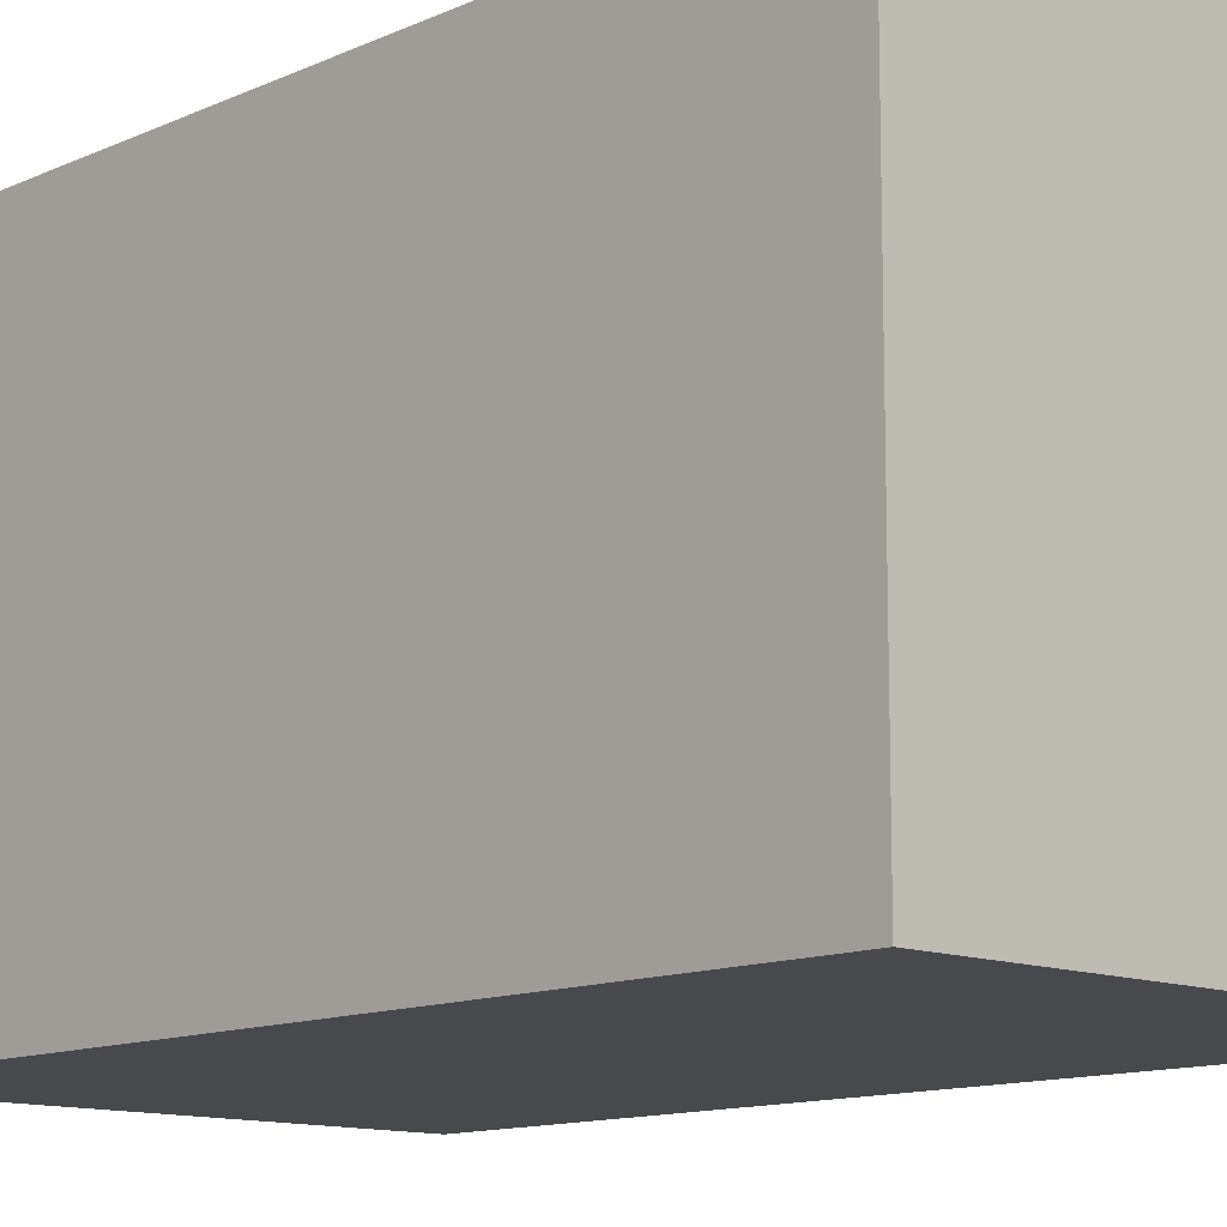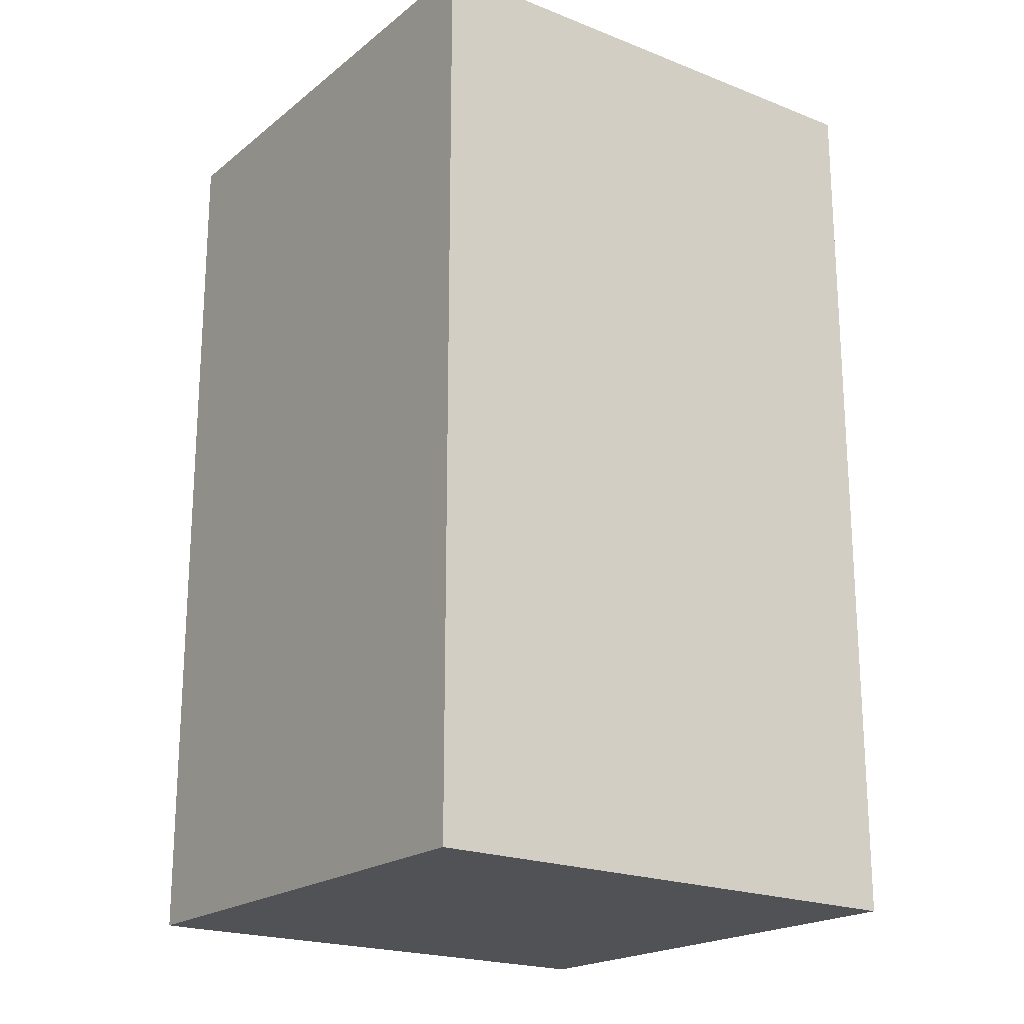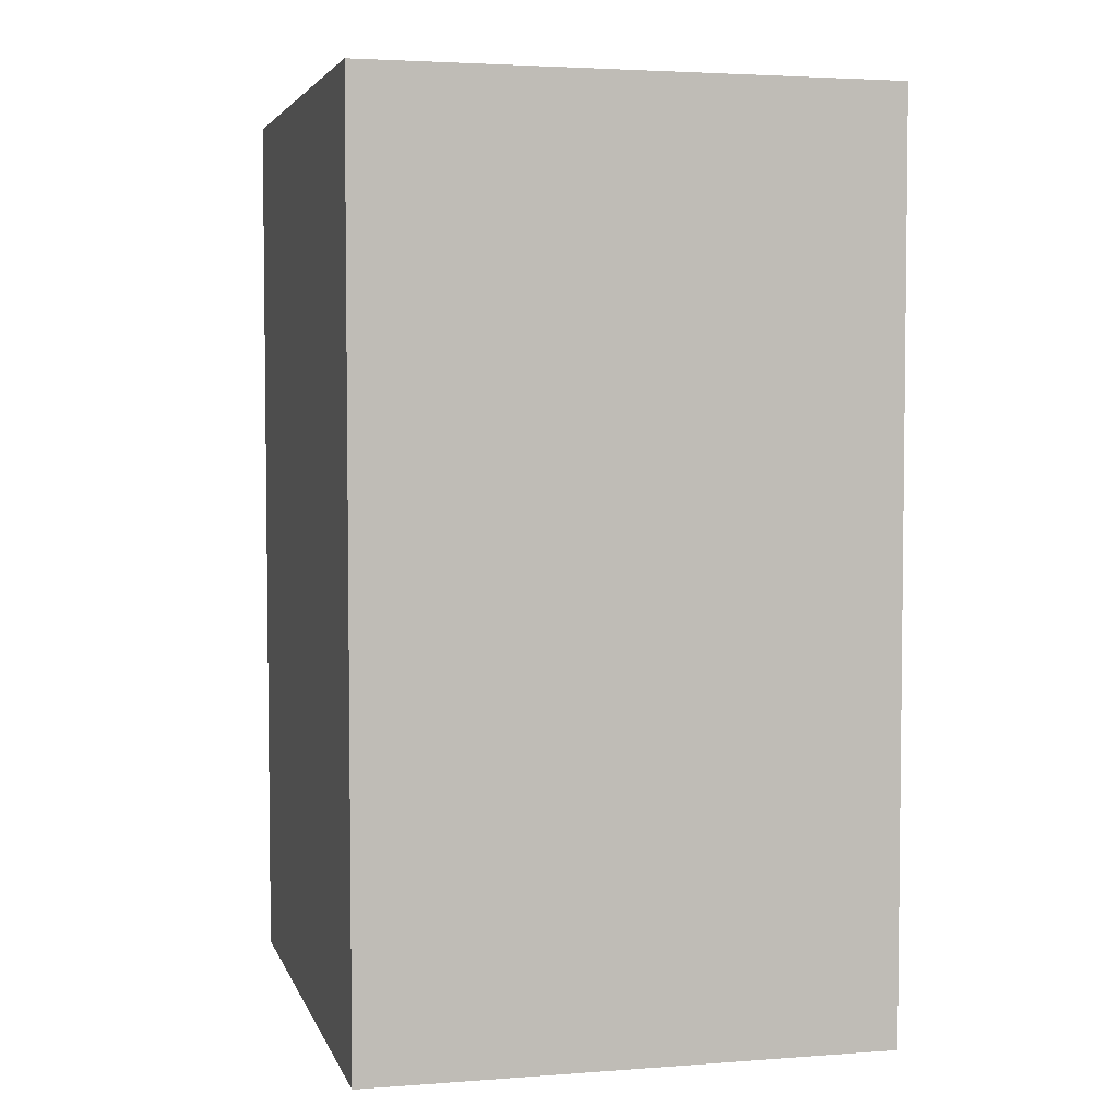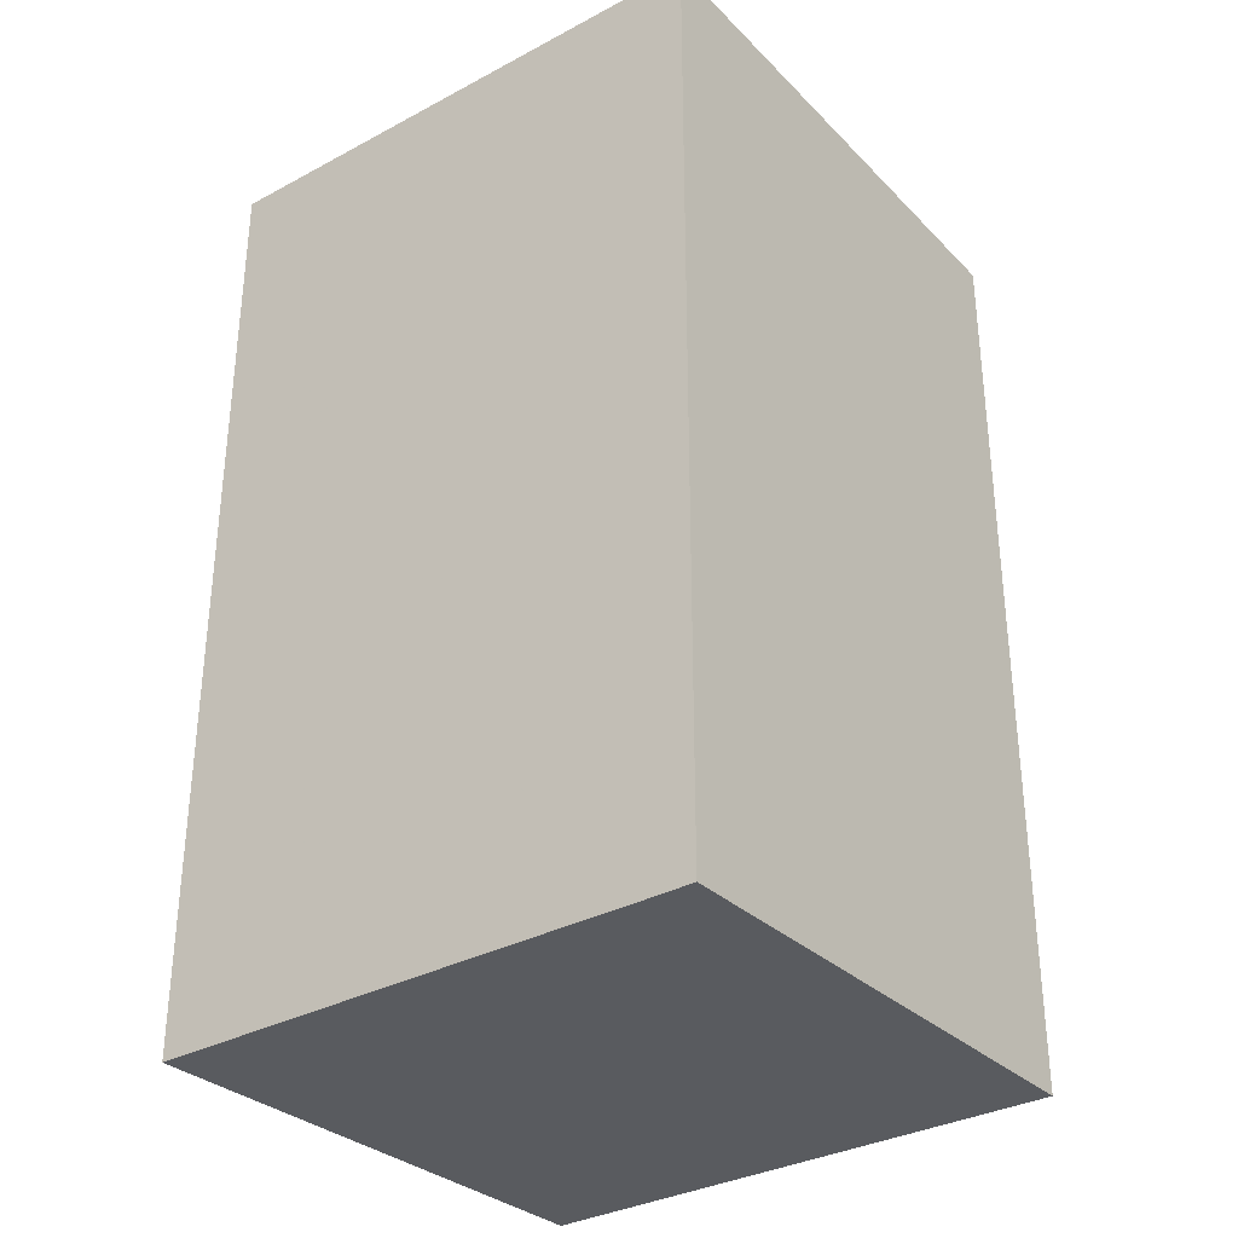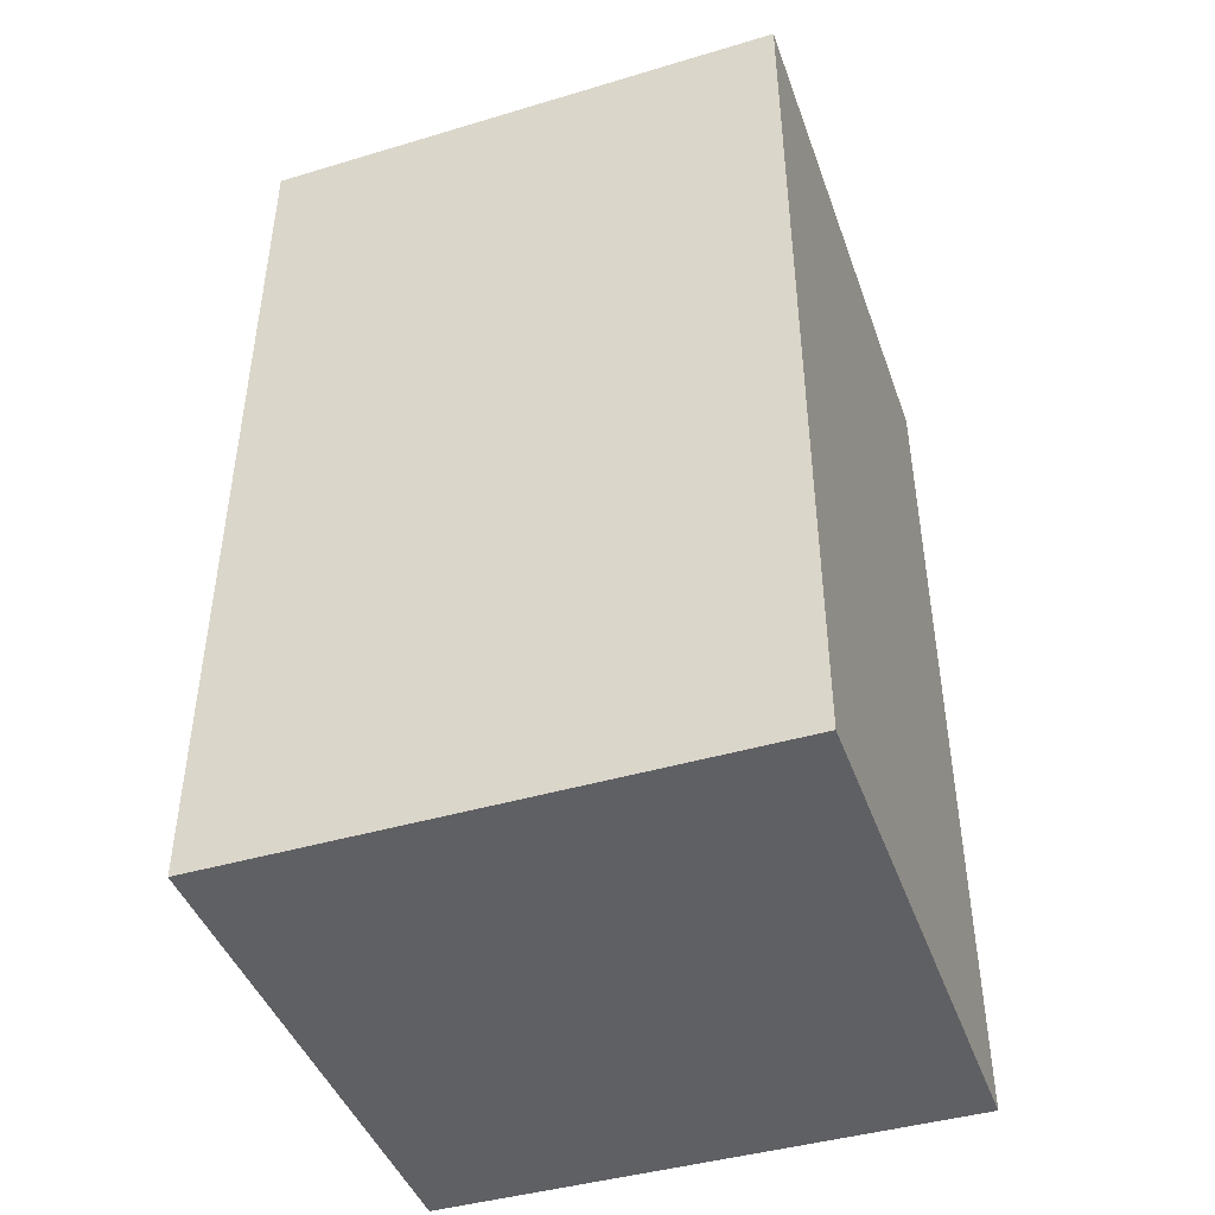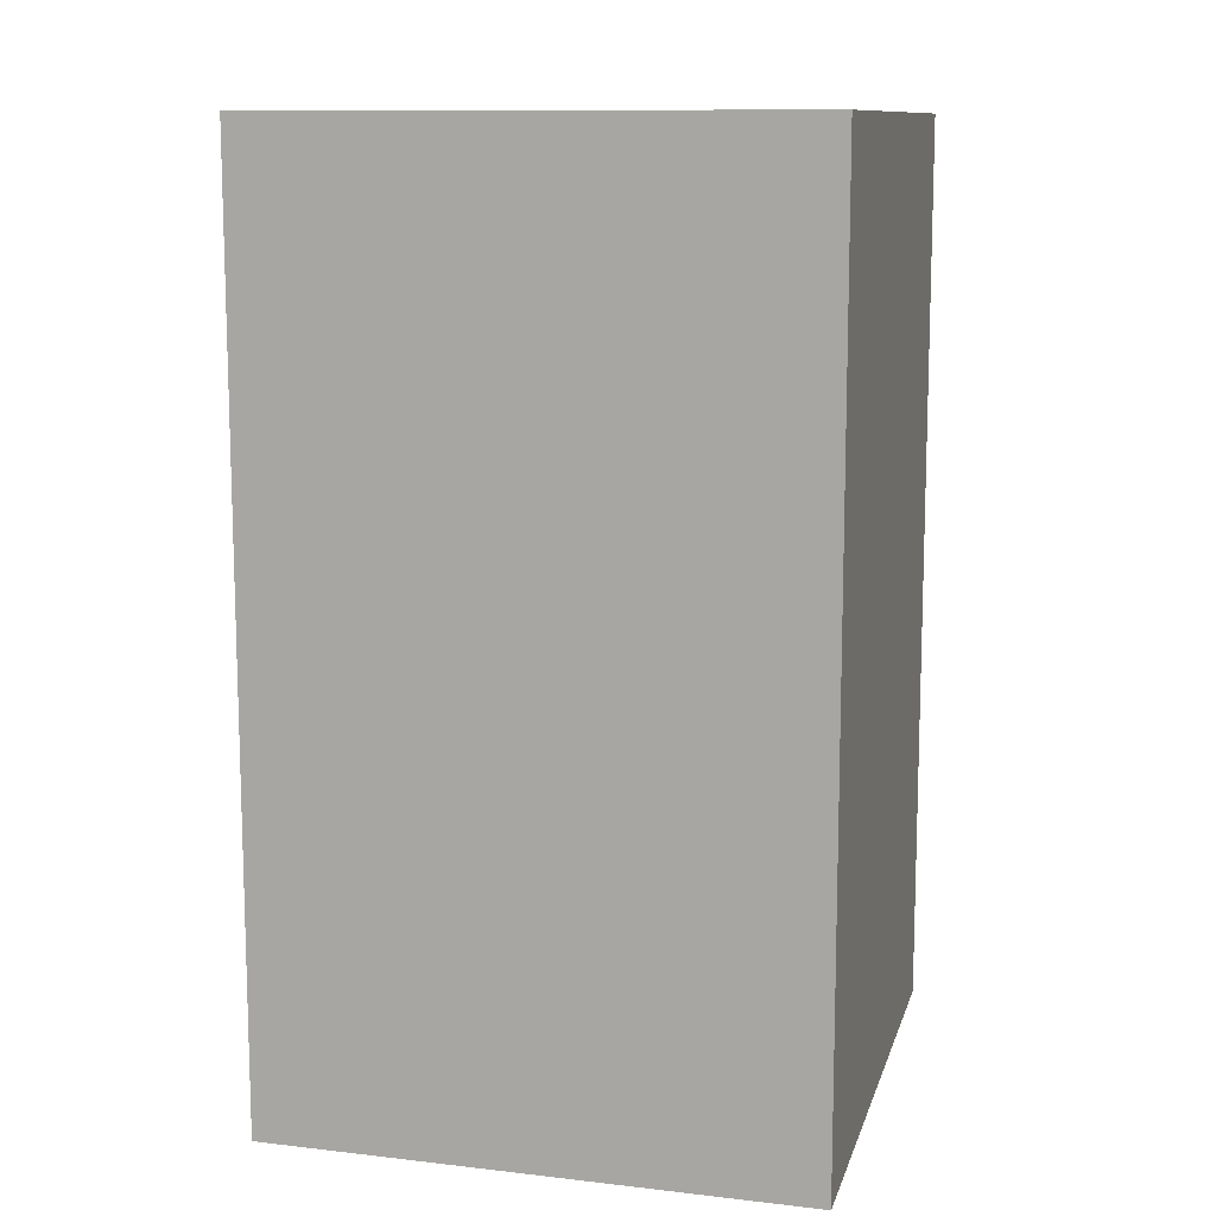
<metadata>
{"format":"obj","ext":"obj","renderer":"f3d","projection":"perspective","resolution":1024,"background":"white","views":[{"elev":-12.3,"azim":-43.6,"up":"+Y"},{"elev":-19.7,"azim":144.4,"up":"+Z"},{"elev":4.1,"azim":-105.2,"up":"+Z"},{"elev":-32.1,"azim":36.5,"up":"+Z"},{"elev":-44.9,"azim":-70.8,"up":"+Z"},{"elev":11.2,"azim":-75.5,"up":"+Z"}]}
</metadata>
<code>
v 0.01622 0.01519 0.0256
v 0.01622 0.0004453 0.0256
v 0.0162 0.0004403 0.0002618
v 0.001473 0.01518 0.0001636
v 0.001475 0.01519 0.0256
v 0.0162 0.01518 0.0004228
v 0.001475 0.0004453 0.0256
v 0.01534 0.0004404 0.000238
v 0.001476 0.0004437 2.353e-05
f 1 2 3
f 5 2 1
f 6 1 3
f 6 5 1
f 6 4 5
f 7 3 2
f 7 2 5
f 7 5 4
f 8 6 3
f 8 4 6
f 8 3 7
f 9 8 7
f 9 7 4
f 9 4 8

</code>
